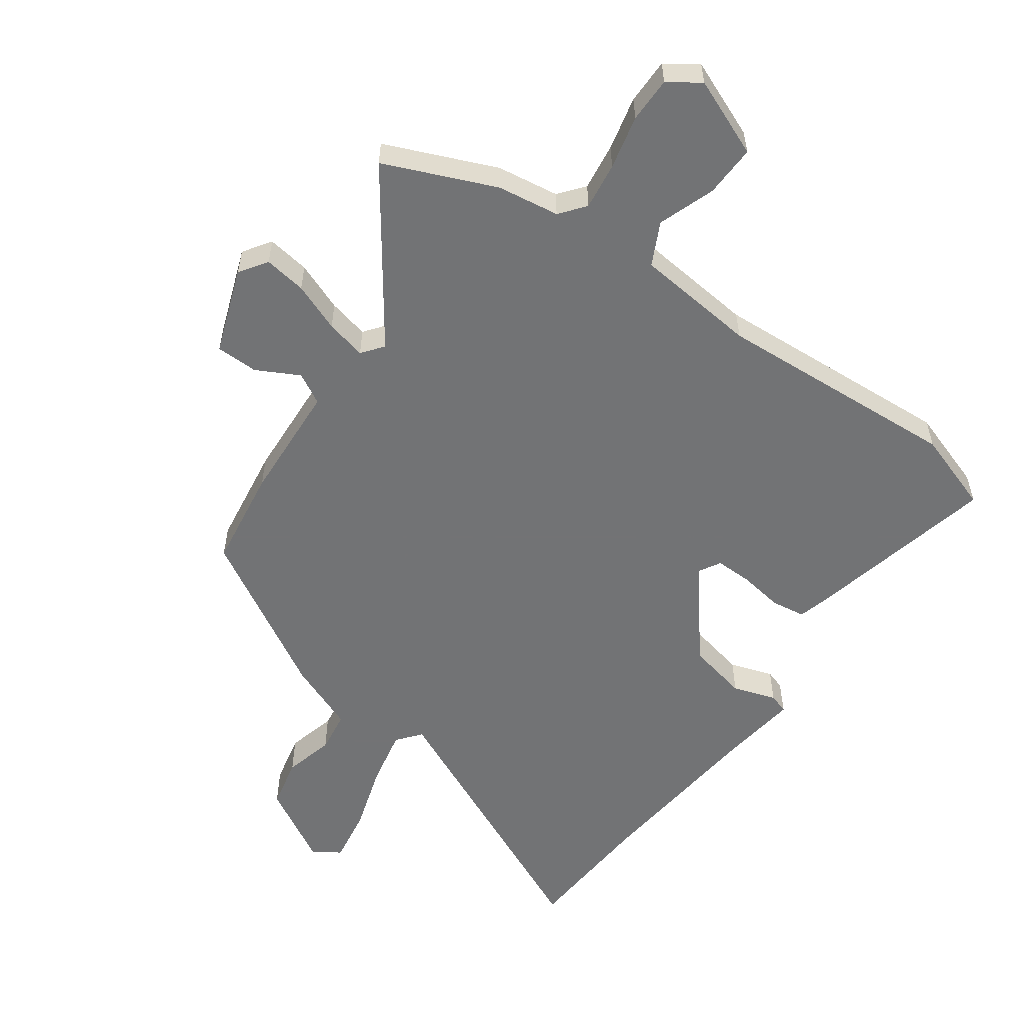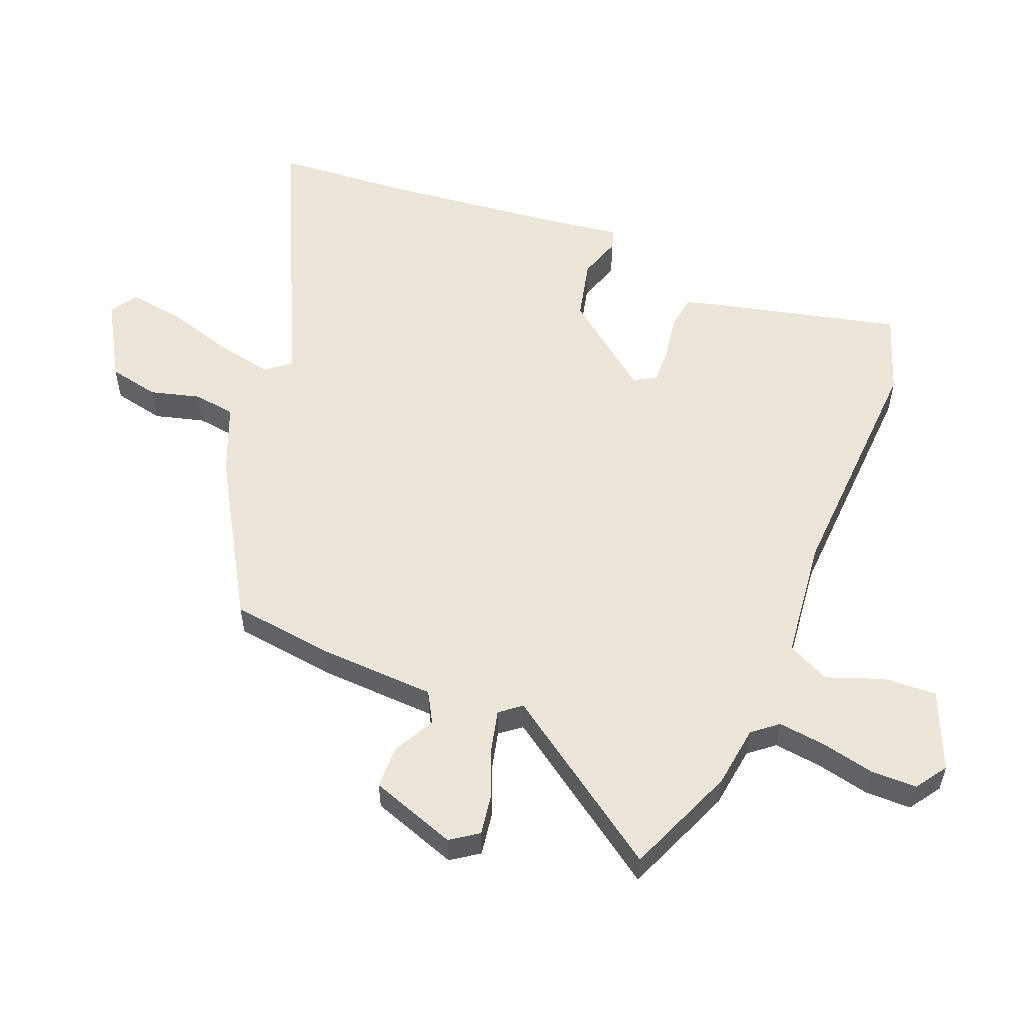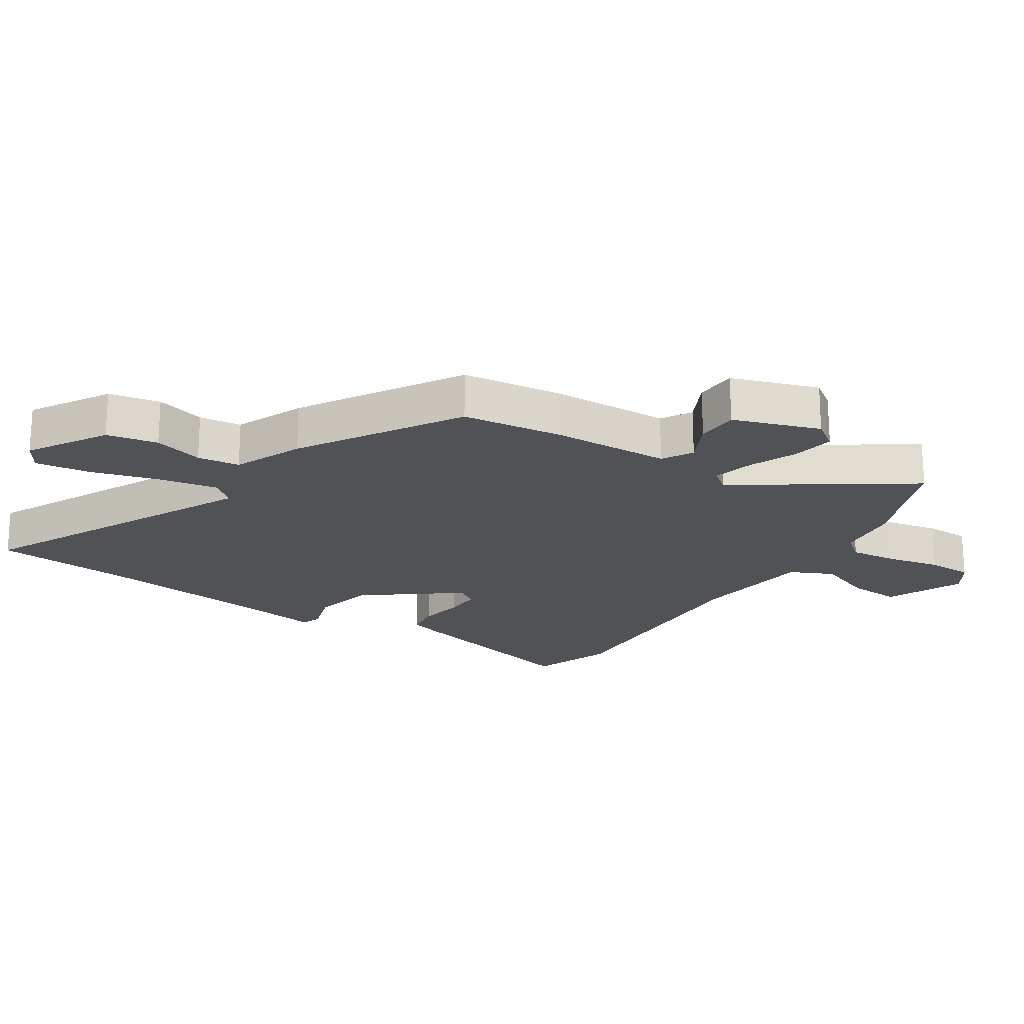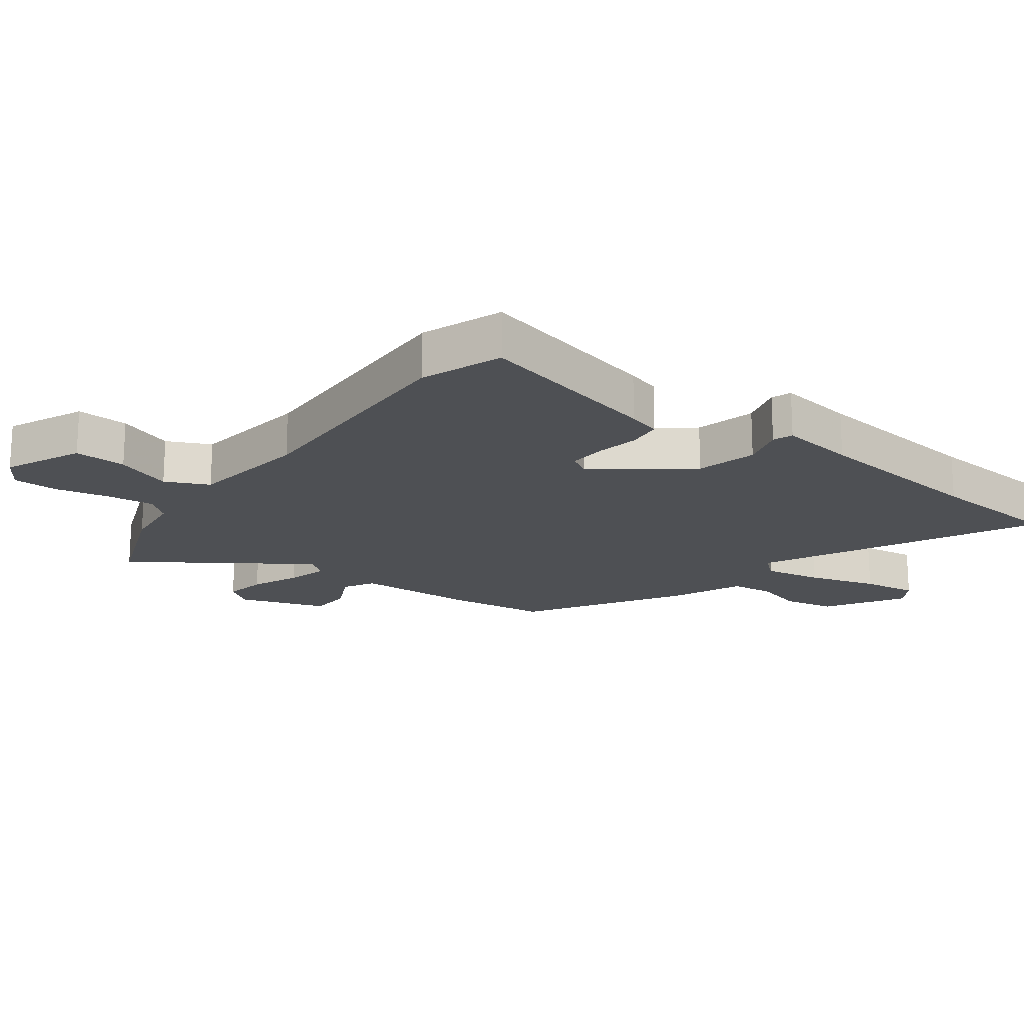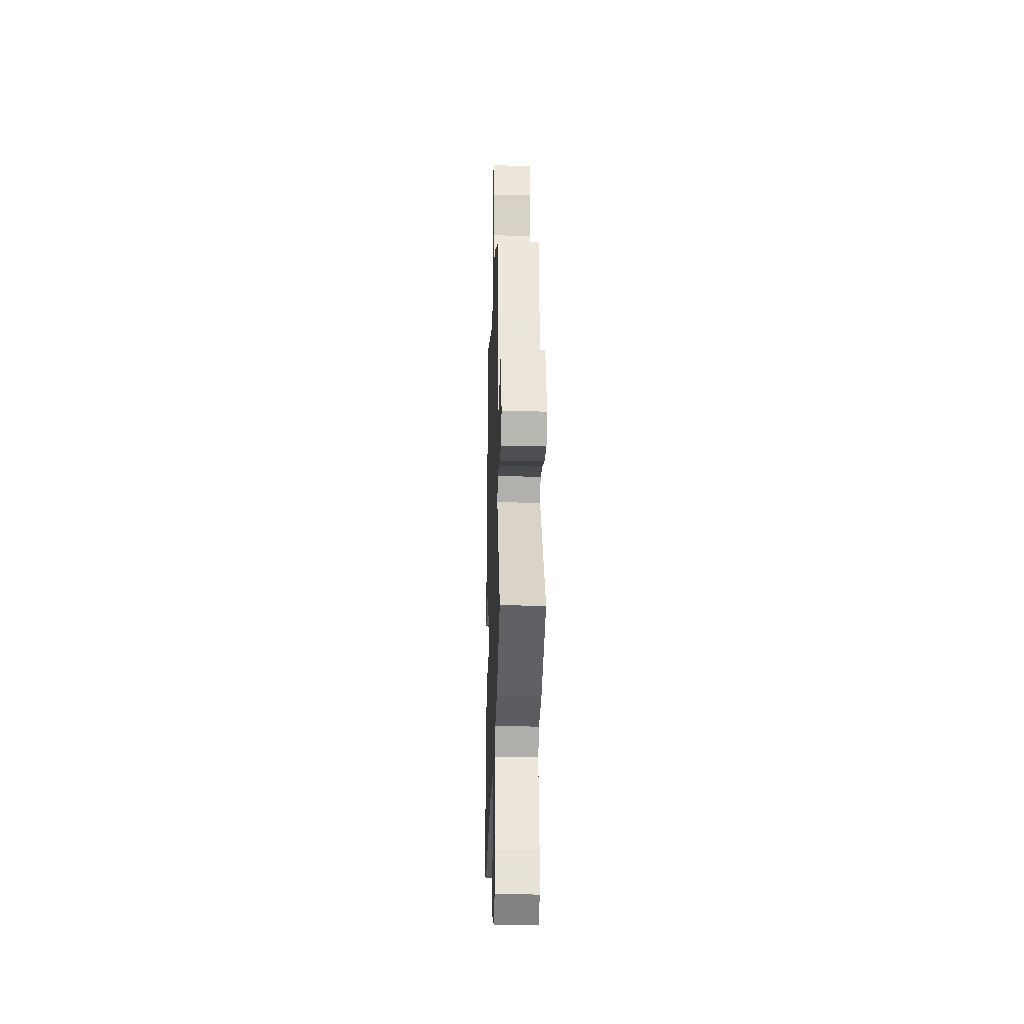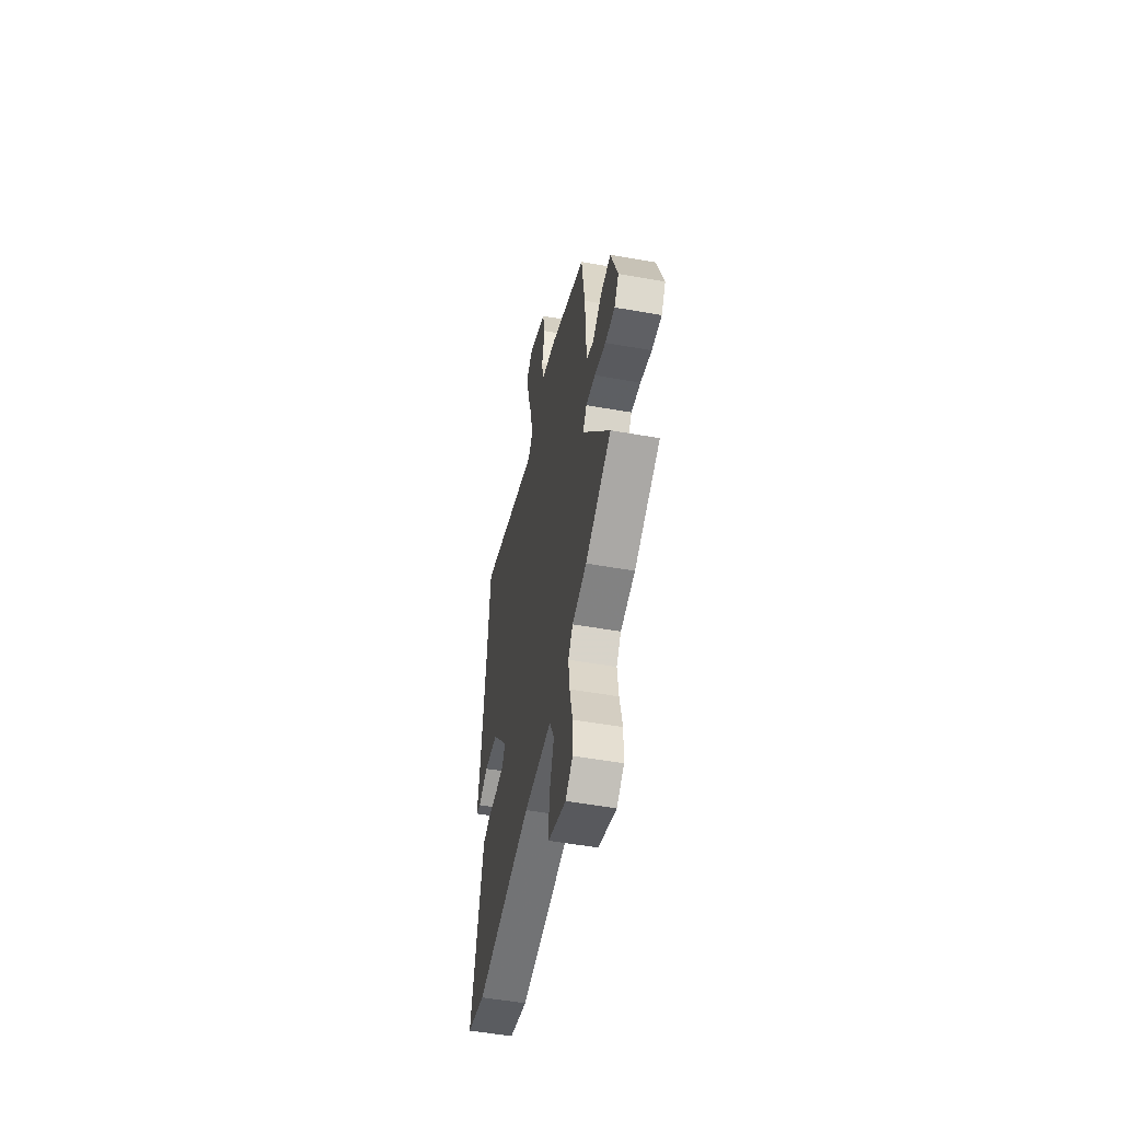
<metadata>
{"format":"obj","ext":"obj","renderer":"f3d","projection":"perspective","resolution":1024,"background":"white","views":[{"elev":-55.9,"azim":145.4,"up":"+Y"},{"elev":55.1,"azim":112.2,"up":"+Y"},{"elev":-21.0,"azim":56.6,"up":"+Y"},{"elev":-18.5,"azim":-127.1,"up":"+Y"},{"elev":-27.0,"azim":88.3,"up":"+Z"},{"elev":-53.3,"azim":79.3,"up":"+Z"}]}
</metadata>
<code>
v -0.502 0.07 0.471
v -0.485 0.07 0.69
v -0.044 0.07 0.479
v -0.012 0.07 0.517
v -0.03 0.07 0.61
v -0.063 0.07 0.72
v -0.076 0.07 0.809
v -0.032 0.07 0.837
v 0.093 0.07 0.763
v 0.11 0.07 0.681
v 0.088 0.07 0.601
v 0.097 0.07 0.533
v 0.208 0.07 0.487
v 0.462 0.07 0.335
v 0.483 0.07 0.173
v 0.491 0.07 -0.018
v 0.54 0.07 -0.046
v 0.609 0.07 -0.011
v 0.677 0.07 -0.013
v 0.725 0.07 -0.152
v 0.694 0.07 -0.196
v 0.626 0.07 -0.185
v 0.548 0.07 -0.153
v 0.483 0.07 -0.137
v 0.456 0.07 -0.171
v 0.643 0.07 -0.442
v 0.464 0.07 -0.514
v 0.364 0.07 -0.527
v 0.331 0.07 -0.567
v 0.34 0.07 -0.643
v 0.359 0.07 -0.73
v 0.358 0.07 -0.803
v 0.307 0.07 -0.837
v 0.182 0.07 -0.783
v 0.186 0.07 -0.699
v 0.22 0.07 -0.608
v 0.187 0.07 -0.539
v -0.009 0.07 -0.516
v -0.405 0.07 -0.534
v -0.535 0.07 -0.488
v -0.461 0.07 -0.183
v -0.446 0.07 -0.13
v -0.39 0.07 -0.123
v -0.319 0.07 -0.135
v -0.26 0.07 -0.137
v -0.239 0.07 -0.102
v -0.353 0.07 0.045
v -0.451 0.07 0.068
v -0.521 0.07 0.046
v -0.553 0.07 0.057
v -0.535 0.07 0.181
v -0.502 0 0.471
v -0.485 0 0.69
v -0.044 0 0.479
v -0.012 0 0.517
v -0.03 0 0.61
v -0.063 0 0.72
v -0.076 0 0.809
v -0.032 0 0.837
v 0.093 0 0.763
v 0.11 0 0.681
v 0.088 0 0.601
v 0.097 0 0.533
v 0.208 0 0.487
v 0.462 0 0.335
v 0.483 0 0.173
v 0.491 0 -0.018
v 0.54 0 -0.046
v 0.609 0 -0.011
v 0.677 0 -0.013
v 0.725 0 -0.152
v 0.694 0 -0.196
v 0.626 0 -0.185
v 0.548 0 -0.153
v 0.483 0 -0.137
v 0.456 0 -0.171
v 0.643 0 -0.442
v 0.464 0 -0.514
v 0.364 0 -0.527
v 0.331 0 -0.567
v 0.34 0 -0.643
v 0.359 0 -0.73
v 0.358 0 -0.803
v 0.307 0 -0.837
v 0.182 0 -0.783
v 0.186 0 -0.699
v 0.22 0 -0.608
v 0.187 0 -0.539
v -0.009 0 -0.516
v -0.405 0 -0.534
v -0.535 0 -0.488
v -0.461 0 -0.183
v -0.446 0 -0.13
v -0.39 0 -0.123
v -0.319 0 -0.135
v -0.26 0 -0.137
v -0.239 0 -0.102
v -0.353 0 0.045
v -0.451 0 0.068
v -0.521 0 0.046
v -0.553 0 0.057
v -0.535 0 0.181
f 48 49 50 51
f 47 48 51 1
f 1 2 3
f 47 1 3
f 46 47 3
f 42 43 44
f 41 42 44
f 40 41 44
f 39 40 44
f 38 39 44
f 37 38 44 45
f 34 35 36
f 33 34 36
f 32 33 36
f 31 32 36
f 30 31 36
f 29 30 36 37
f 37 45 46
f 29 37 46
f 28 29 46
f 28 46 3
f 27 28 3
f 26 27 3
f 25 26 3
f 21 22 23
f 20 21 23
f 19 20 23
f 18 19 23
f 17 18 23
f 16 17 23 24
f 25 3 4
f 24 25 4
f 16 24 4
f 15 16 4
f 14 15 4
f 13 14 4
f 12 13 4
f 9 10 11
f 8 9 11
f 7 8 11
f 6 7 11
f 5 6 11
f 4 5 11 12
f 102 101 100 99
f 52 102 99 98
f 54 53 52
f 54 52 98
f 54 98 97
f 95 94 93
f 95 93 92
f 95 92 91
f 95 91 90
f 95 90 89
f 96 95 89 88
f 87 86 85
f 87 85 84
f 87 84 83
f 87 83 82
f 87 82 81
f 88 87 81 80
f 97 96 88
f 97 88 80
f 97 80 79
f 54 97 79
f 54 79 78
f 54 78 77
f 54 77 76
f 74 73 72
f 74 72 71
f 74 71 70
f 74 70 69
f 74 69 68
f 75 74 68 67
f 55 54 76
f 55 76 75
f 55 75 67
f 55 67 66
f 55 66 65
f 55 65 64
f 55 64 63
f 62 61 60
f 62 60 59
f 62 59 58
f 62 58 57
f 62 57 56
f 63 62 56 55
f 1 52 53 2
f 2 53 54 3
f 3 54 55 4
f 4 55 56 5
f 5 56 57 6
f 6 57 58 7
f 7 58 59 8
f 8 59 60 9
f 9 60 61 10
f 10 61 62 11
f 11 62 63 12
f 12 63 64 13
f 13 64 65 14
f 14 65 66 15
f 15 66 67 16
f 16 67 68 17
f 17 68 69 18
f 18 69 70 19
f 19 70 71 20
f 20 71 72 21
f 21 72 73 22
f 22 73 74 23
f 23 74 75 24
f 24 75 76 25
f 25 76 77 26
f 26 77 78 27
f 27 78 79 28
f 28 79 80 29
f 29 80 81 30
f 30 81 82 31
f 31 82 83 32
f 32 83 84 33
f 33 84 85 34
f 34 85 86 35
f 35 86 87 36
f 36 87 88 37
f 37 88 89 38
f 38 89 90 39
f 39 90 91 40
f 40 91 92 41
f 41 92 93 42
f 42 93 94 43
f 43 94 95 44
f 44 95 96 45
f 45 96 97 46
f 46 97 98 47
f 47 98 99 48
f 48 99 100 49
f 49 100 101 50
f 50 101 102 51
f 51 102 52 1

</code>
